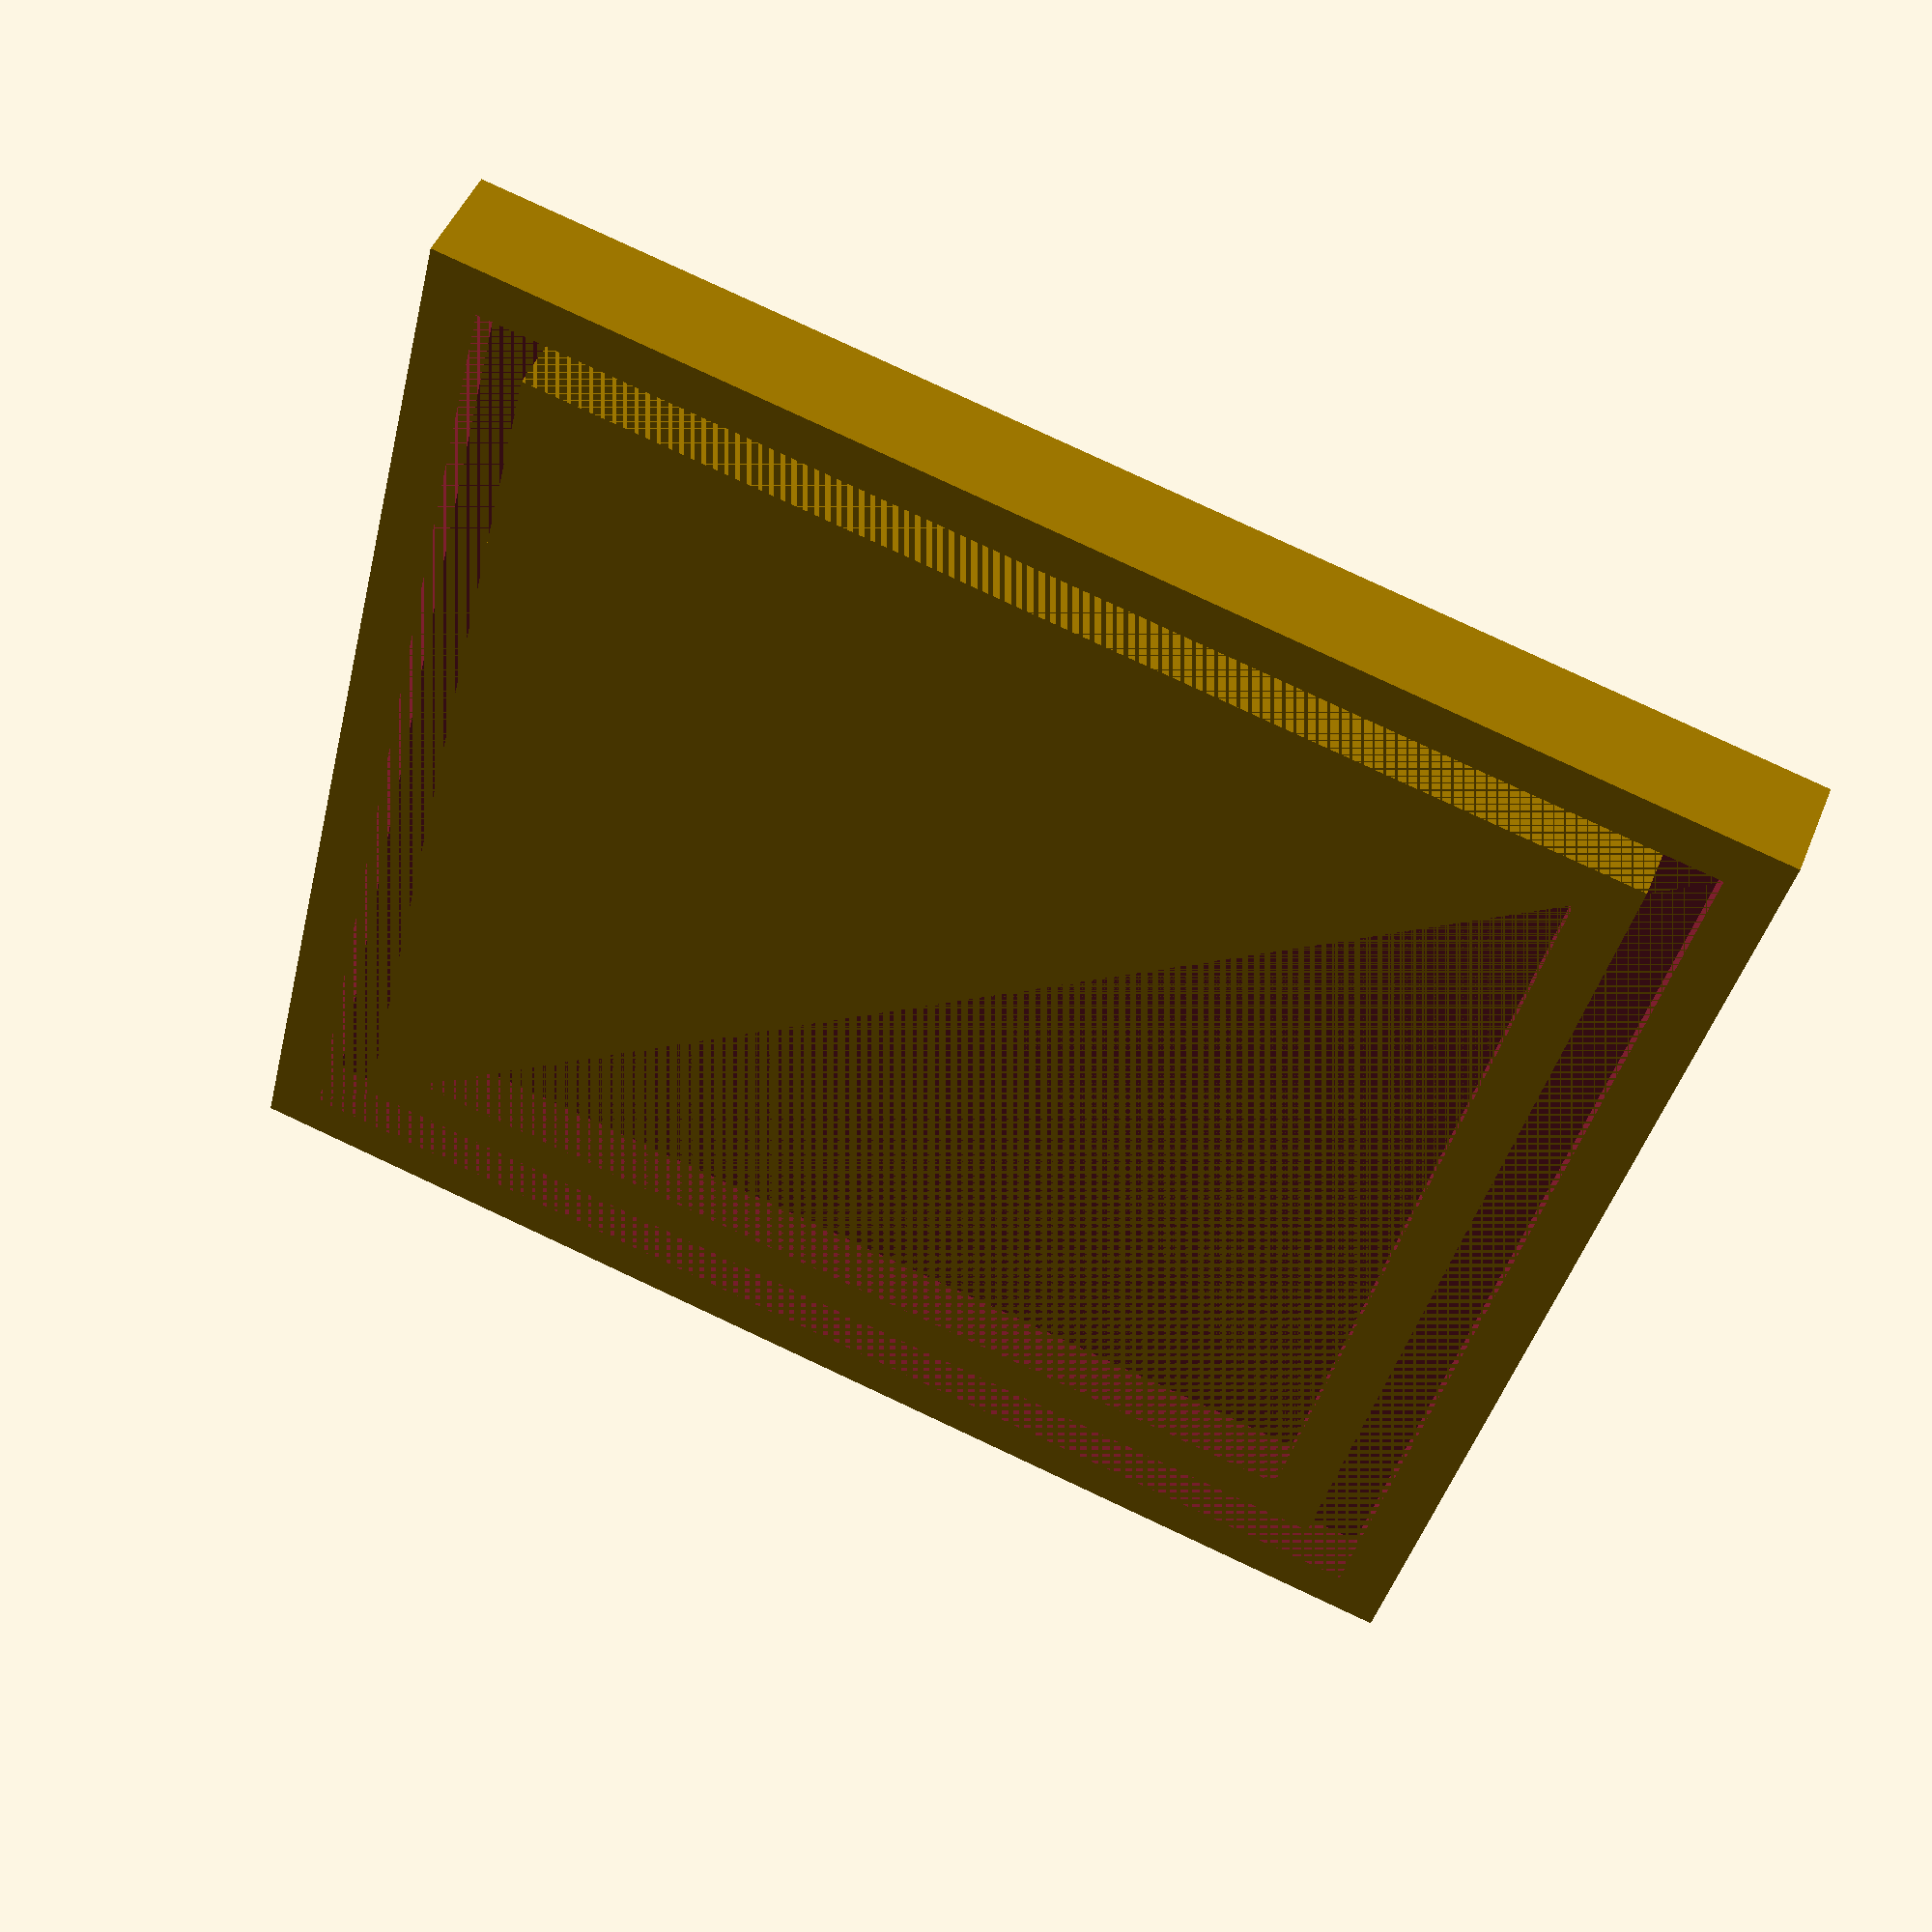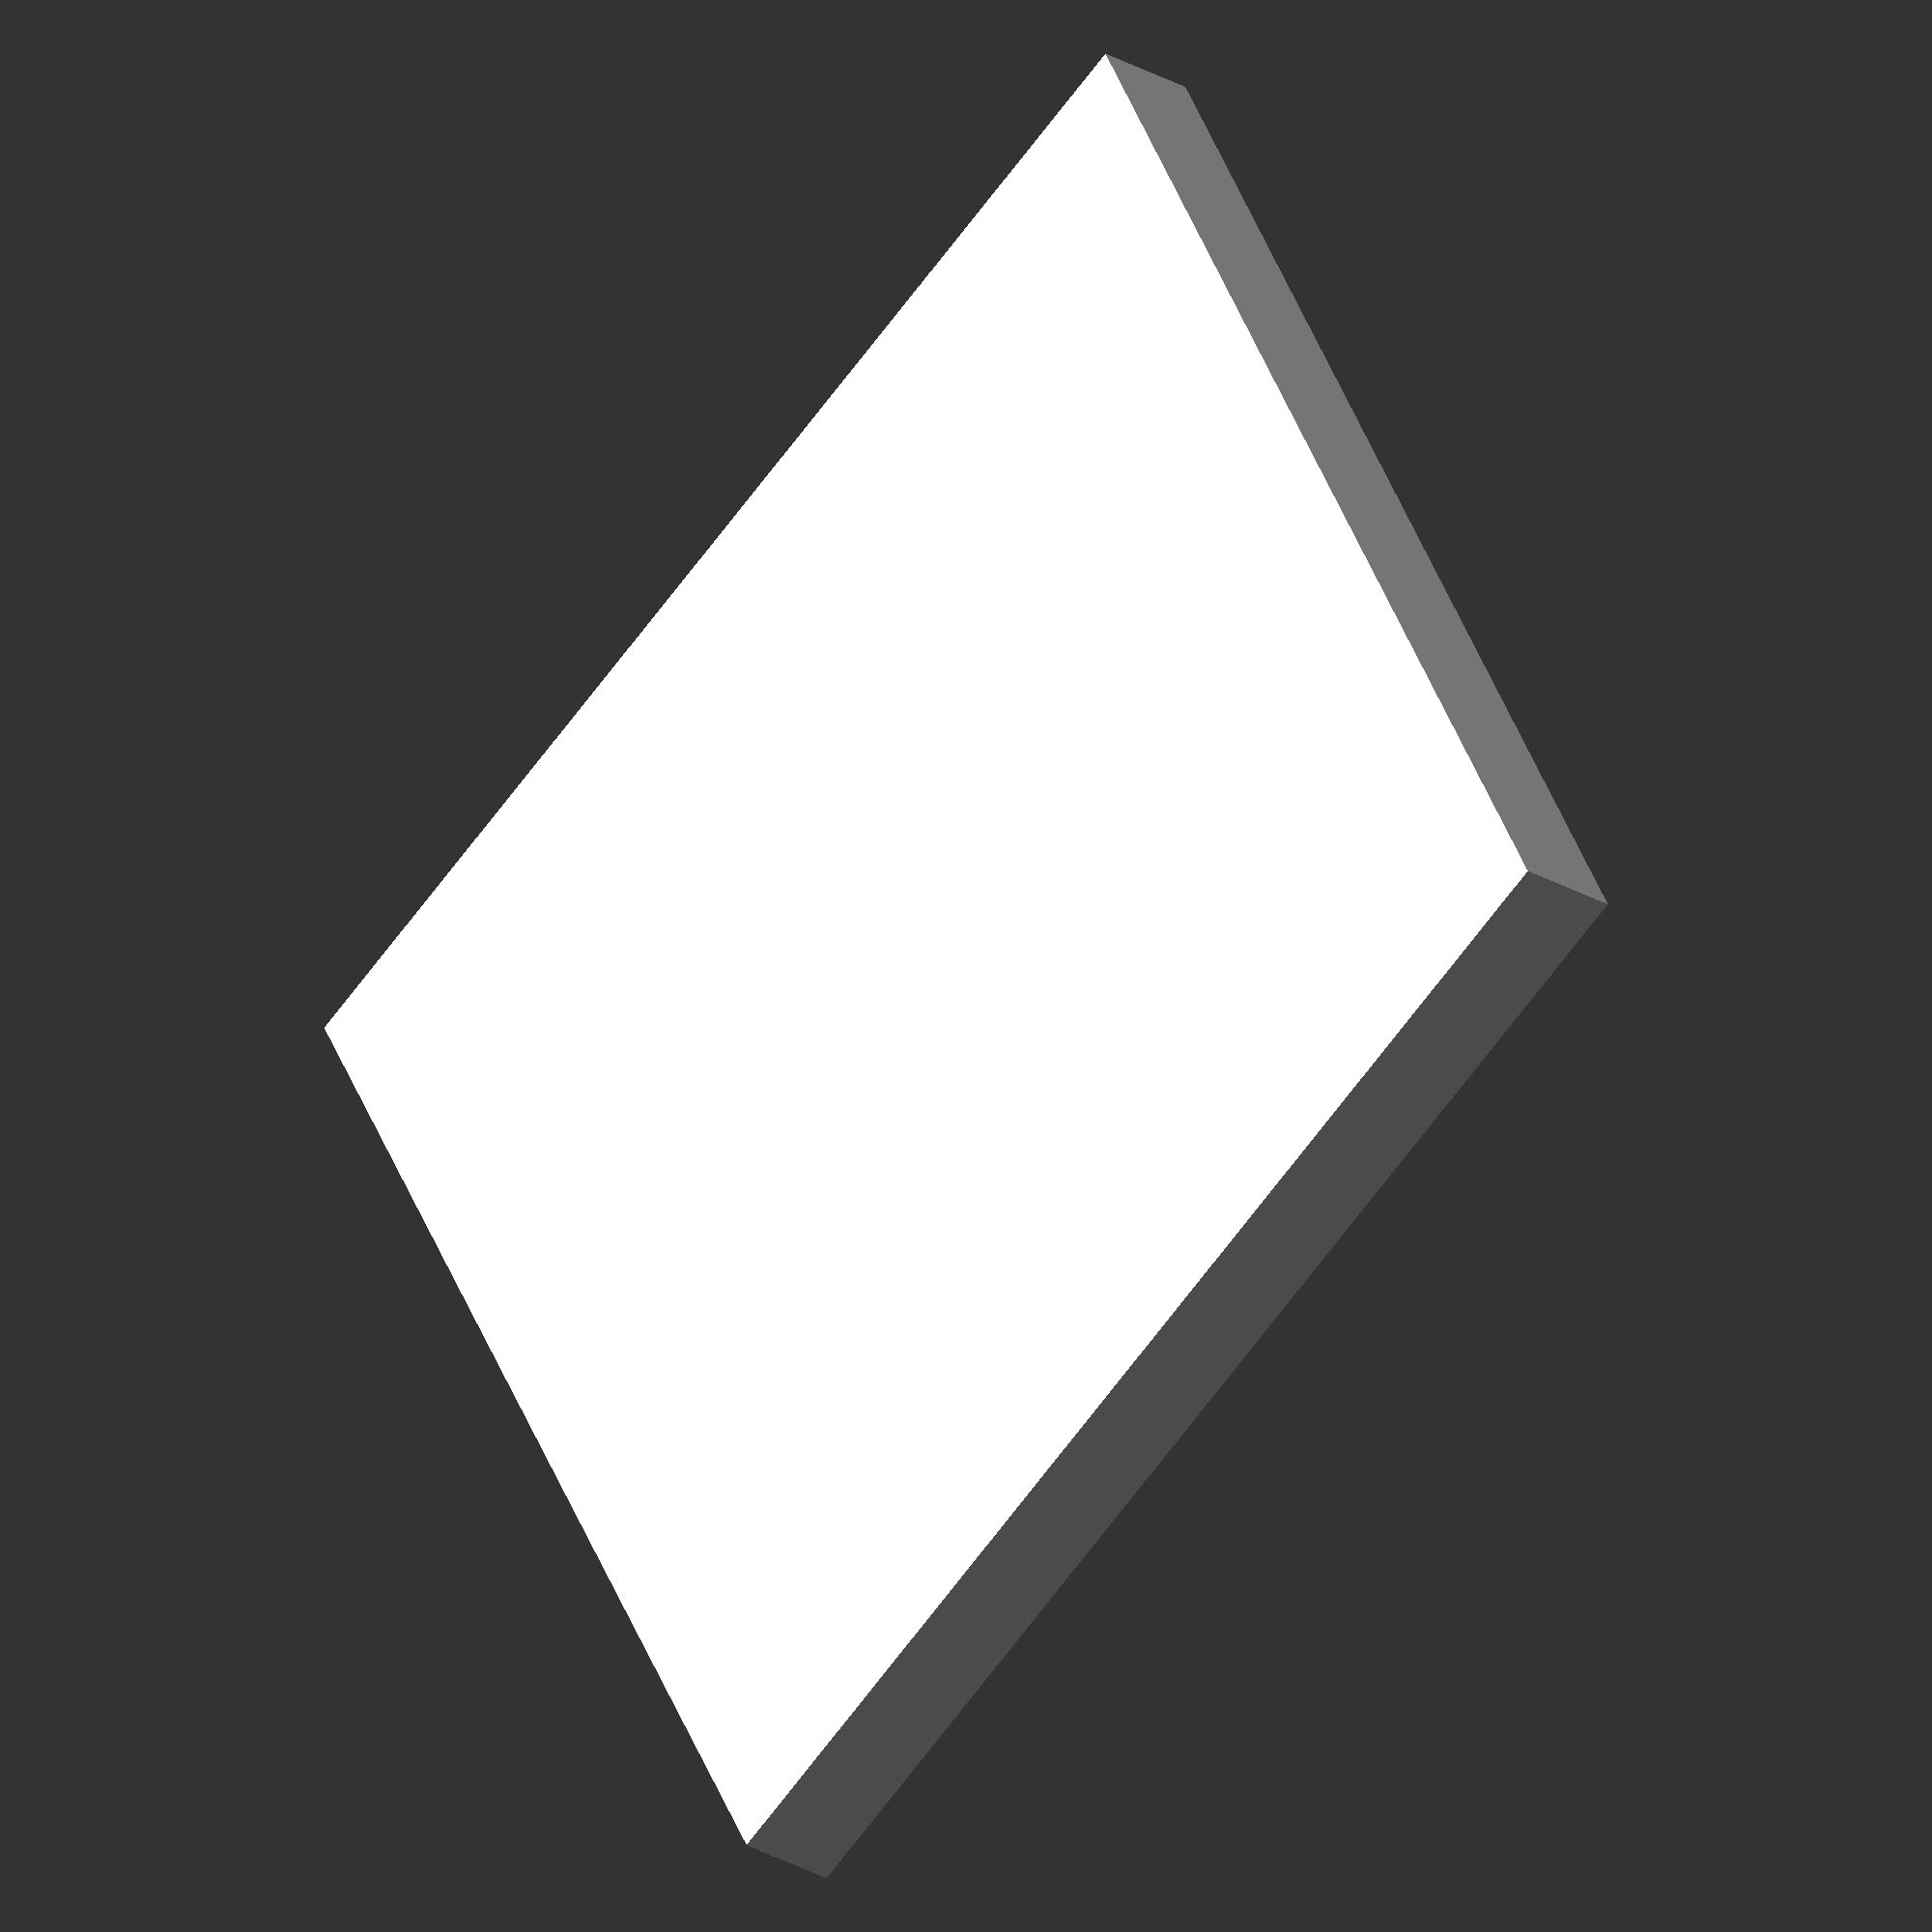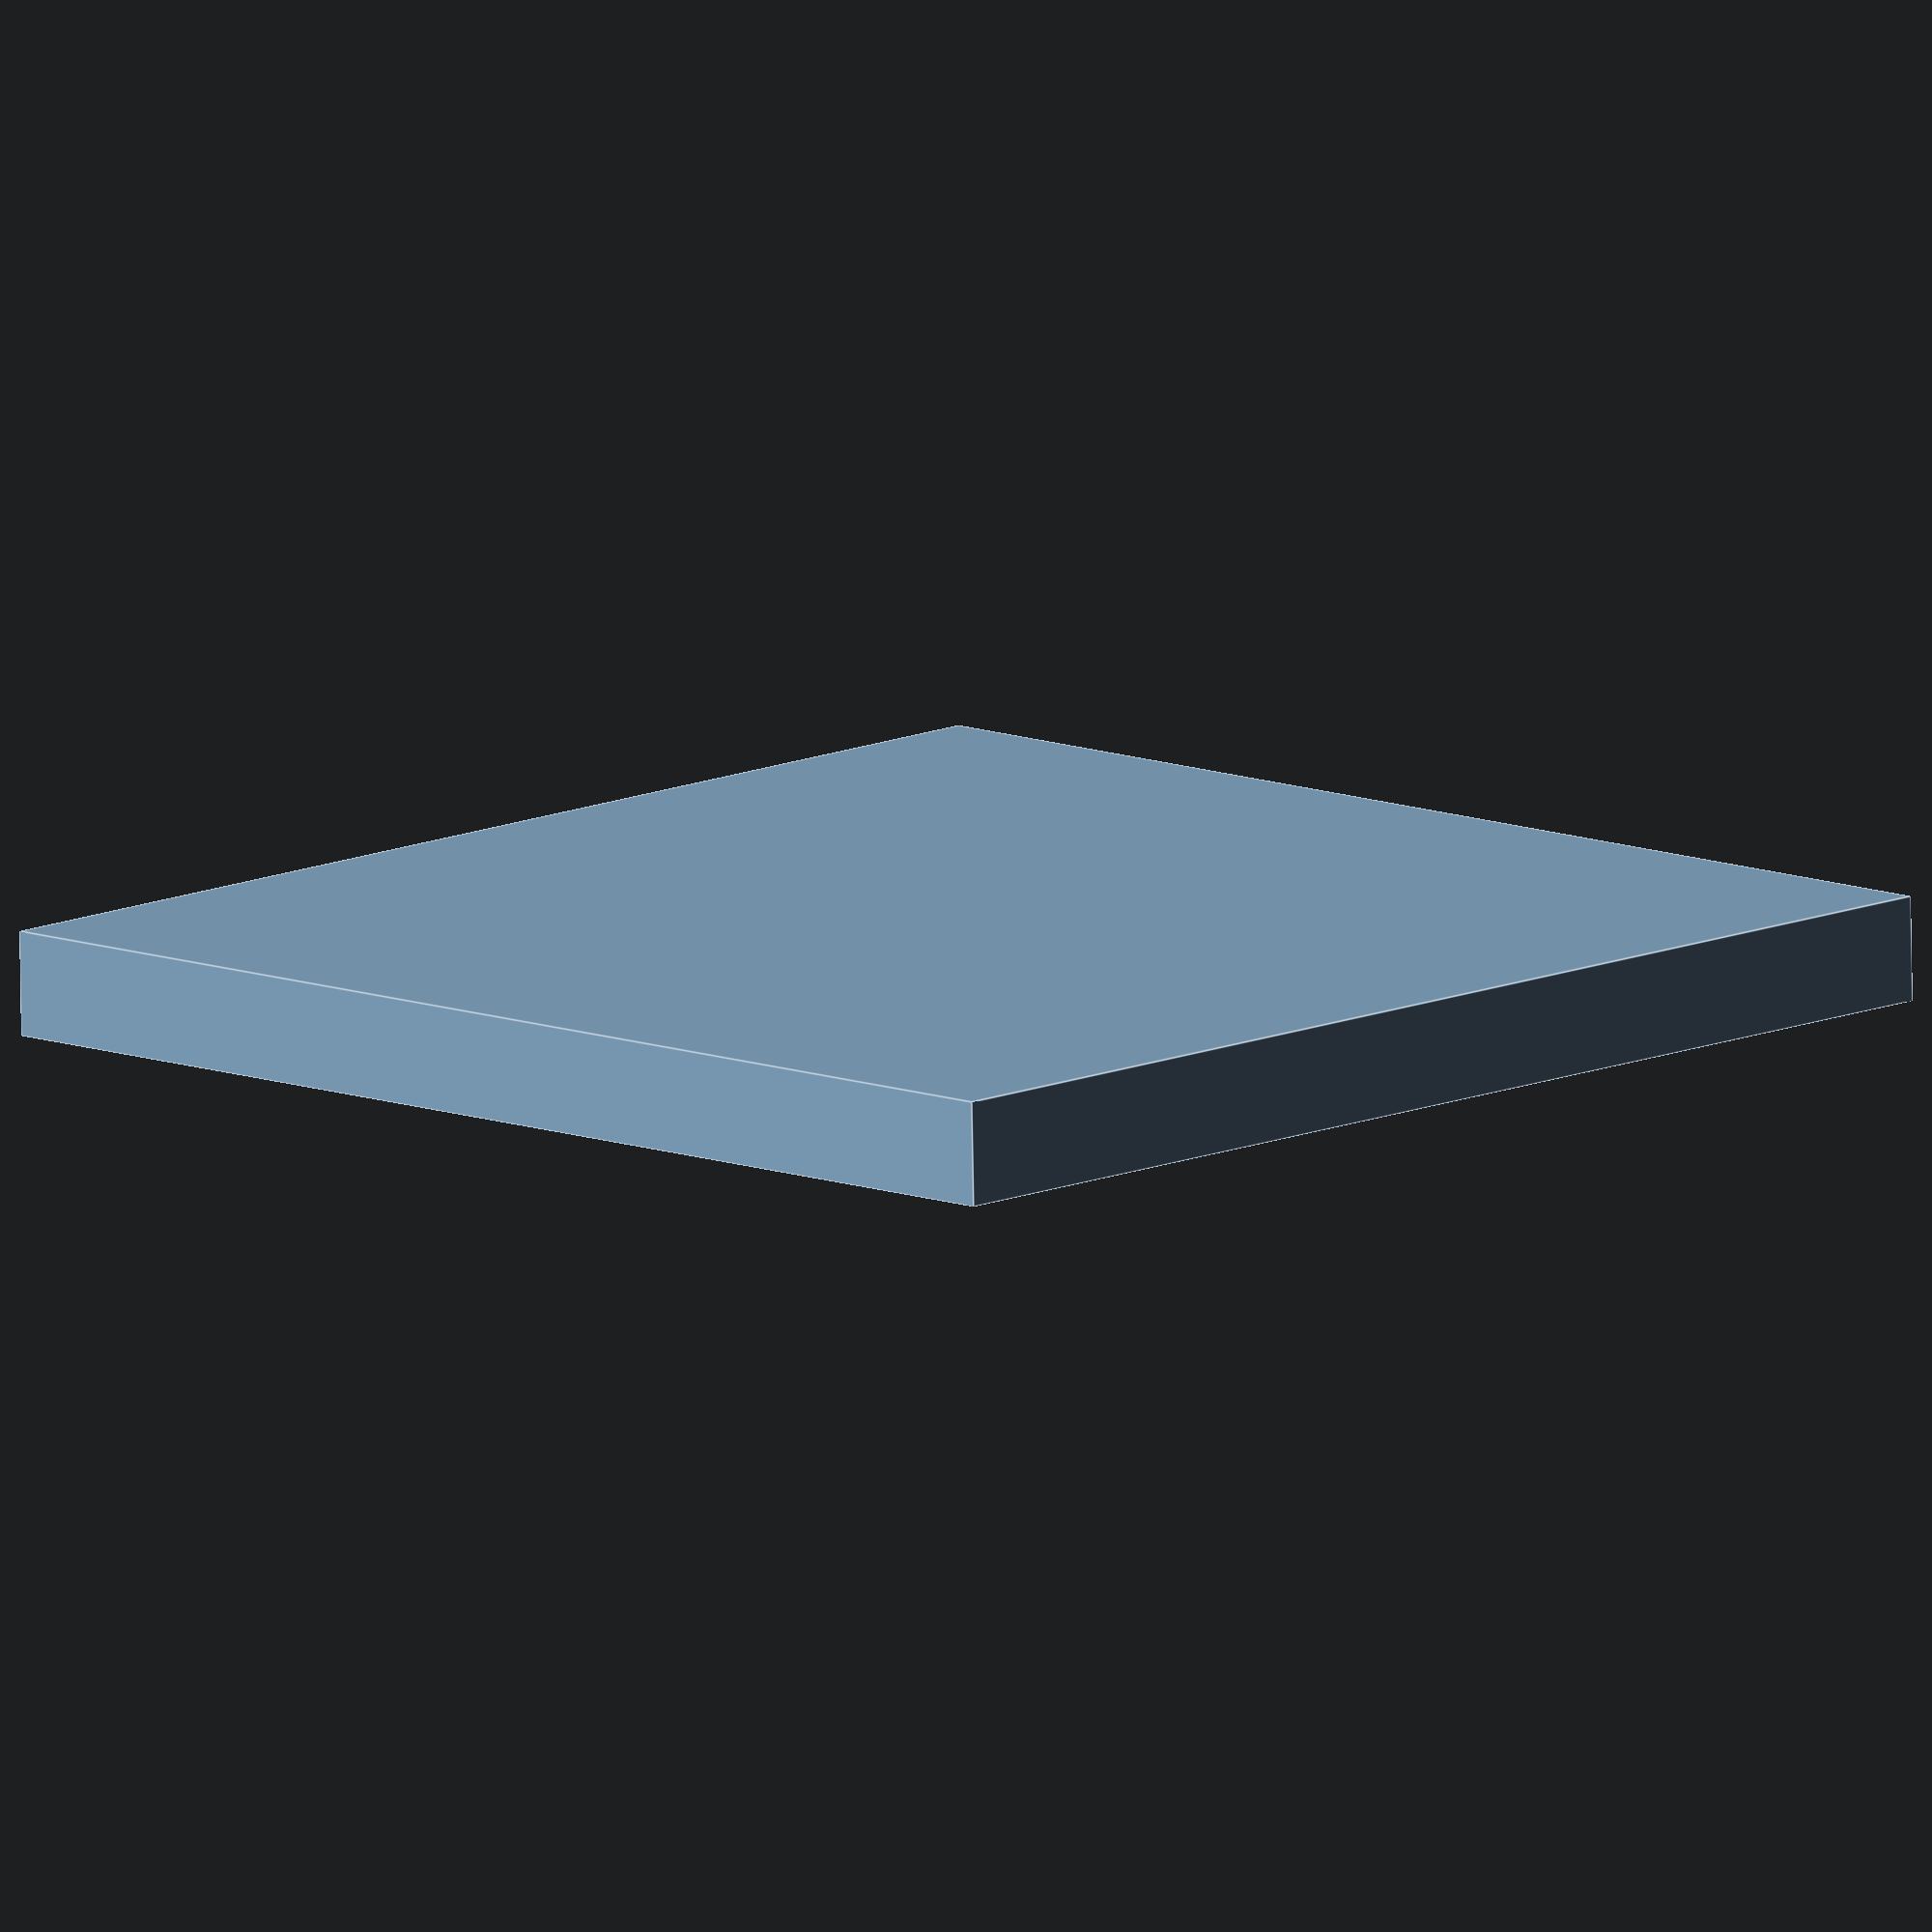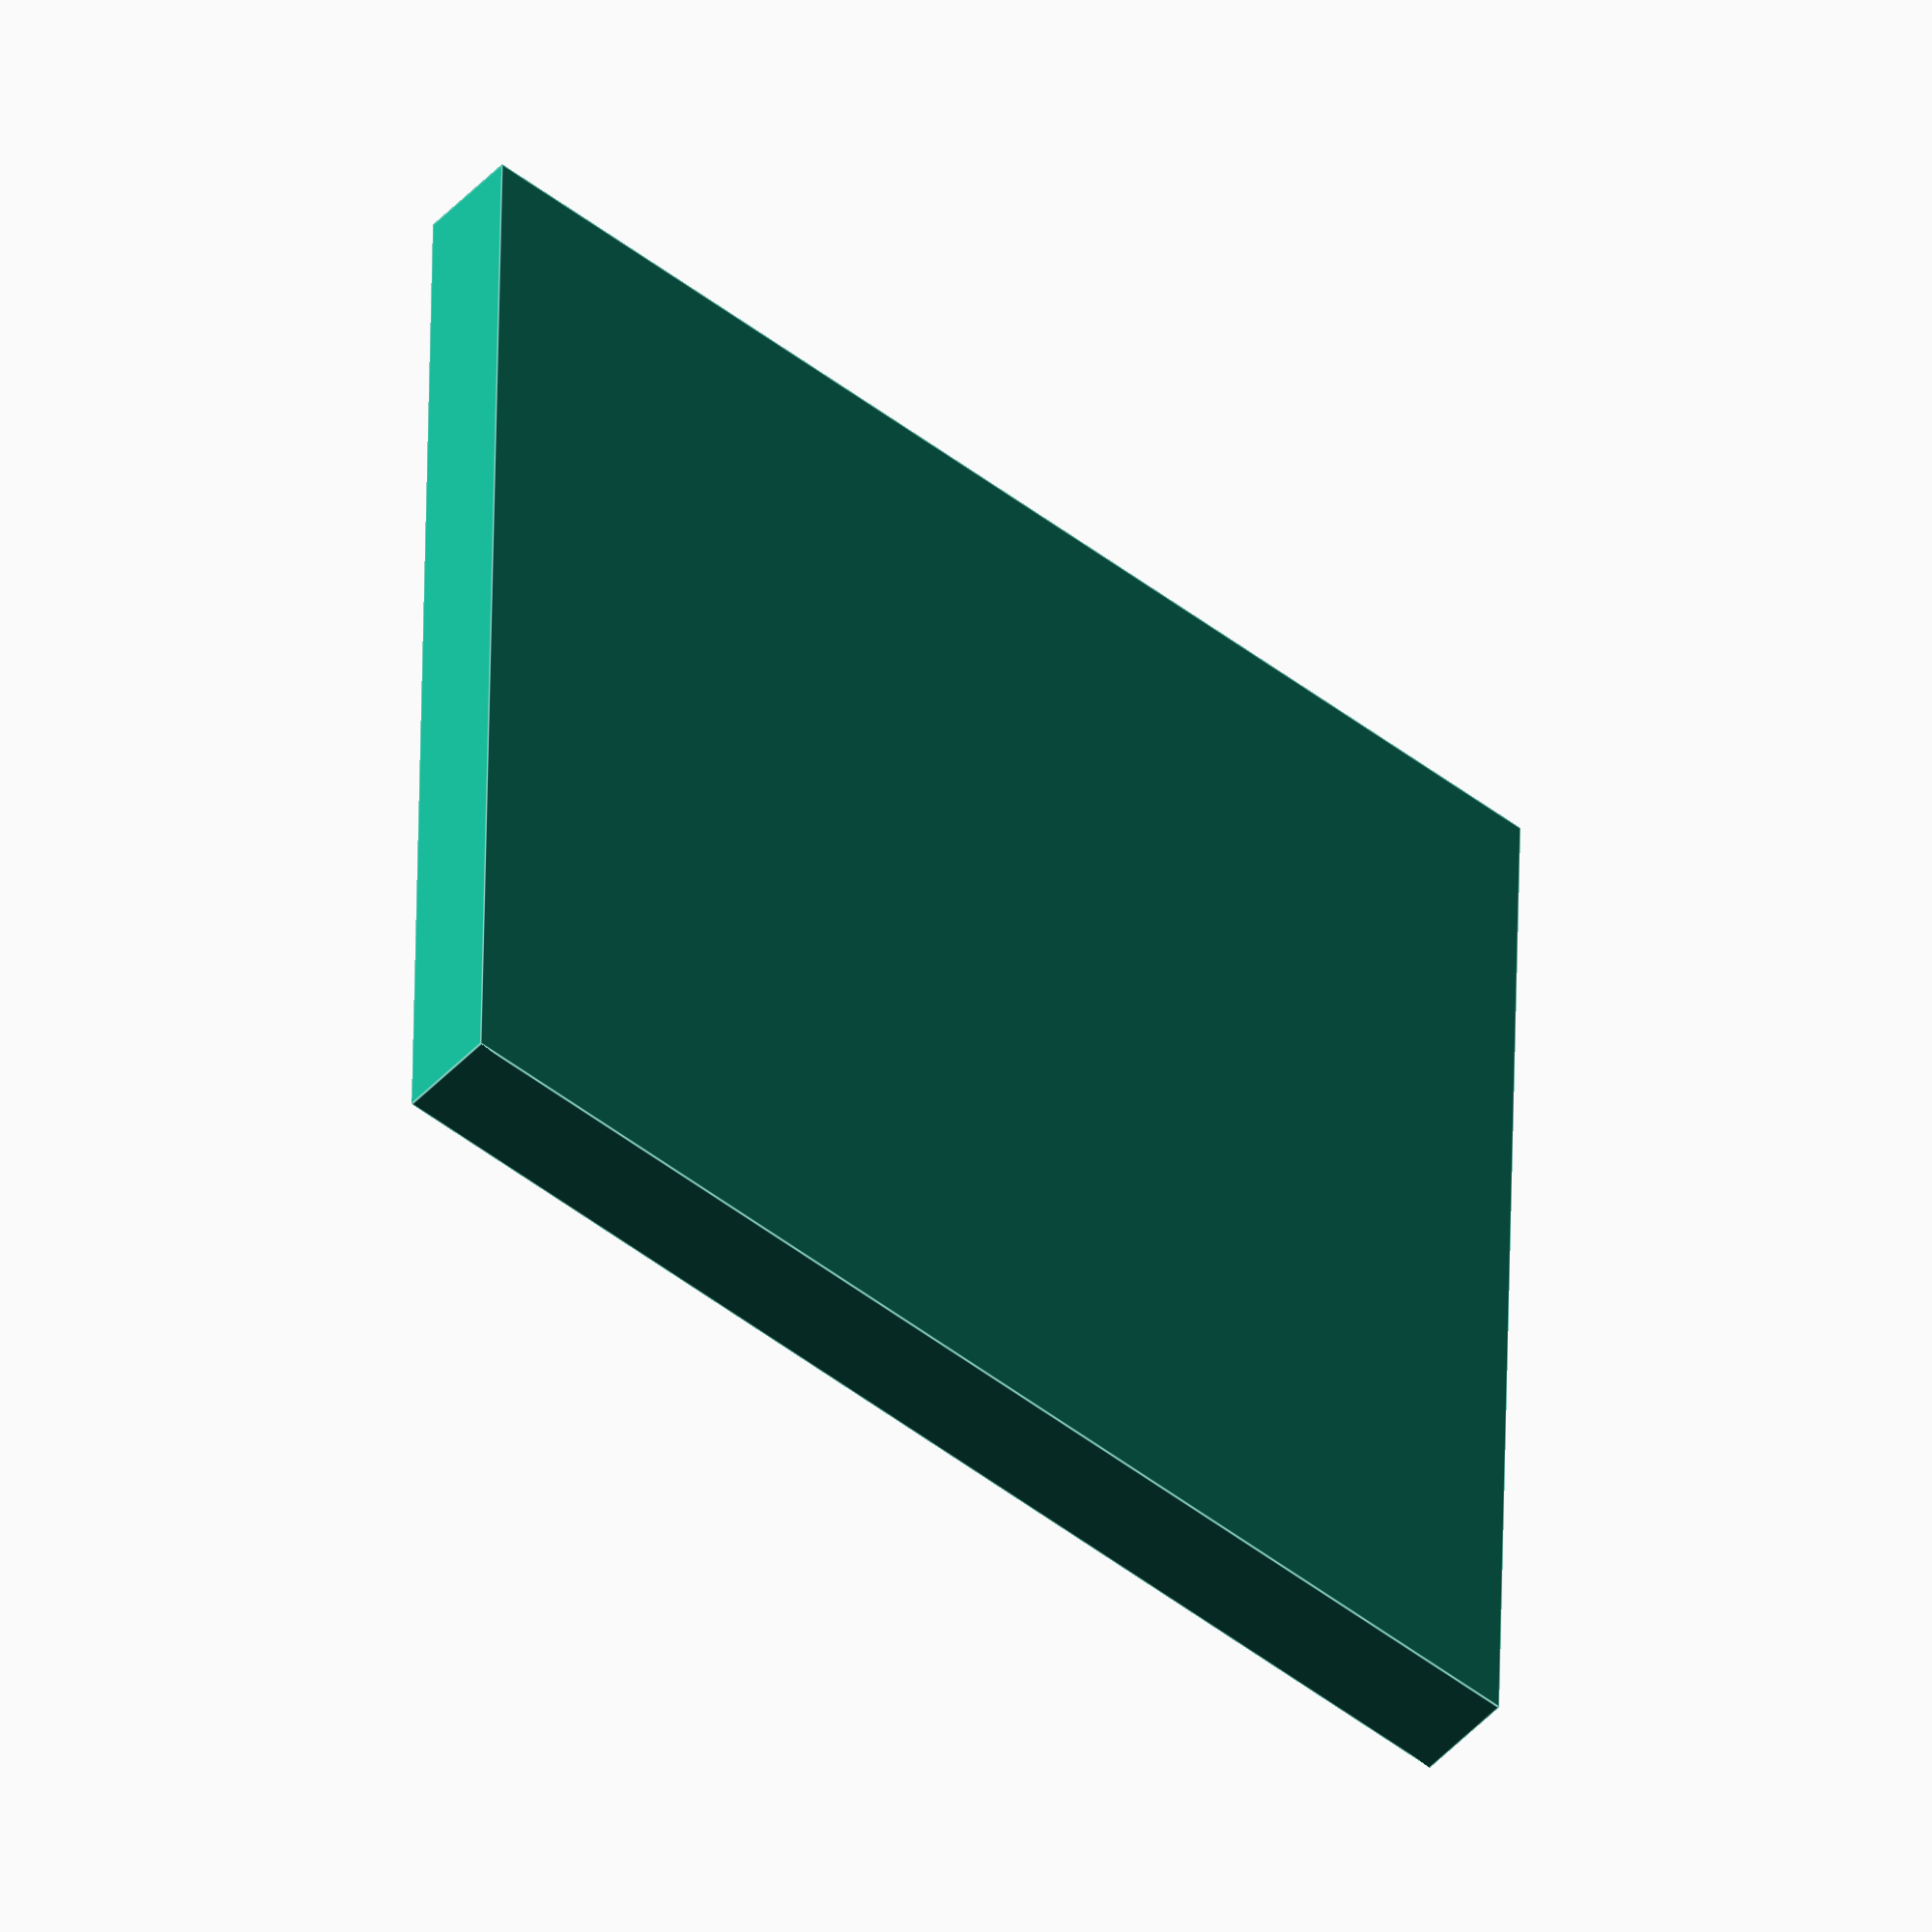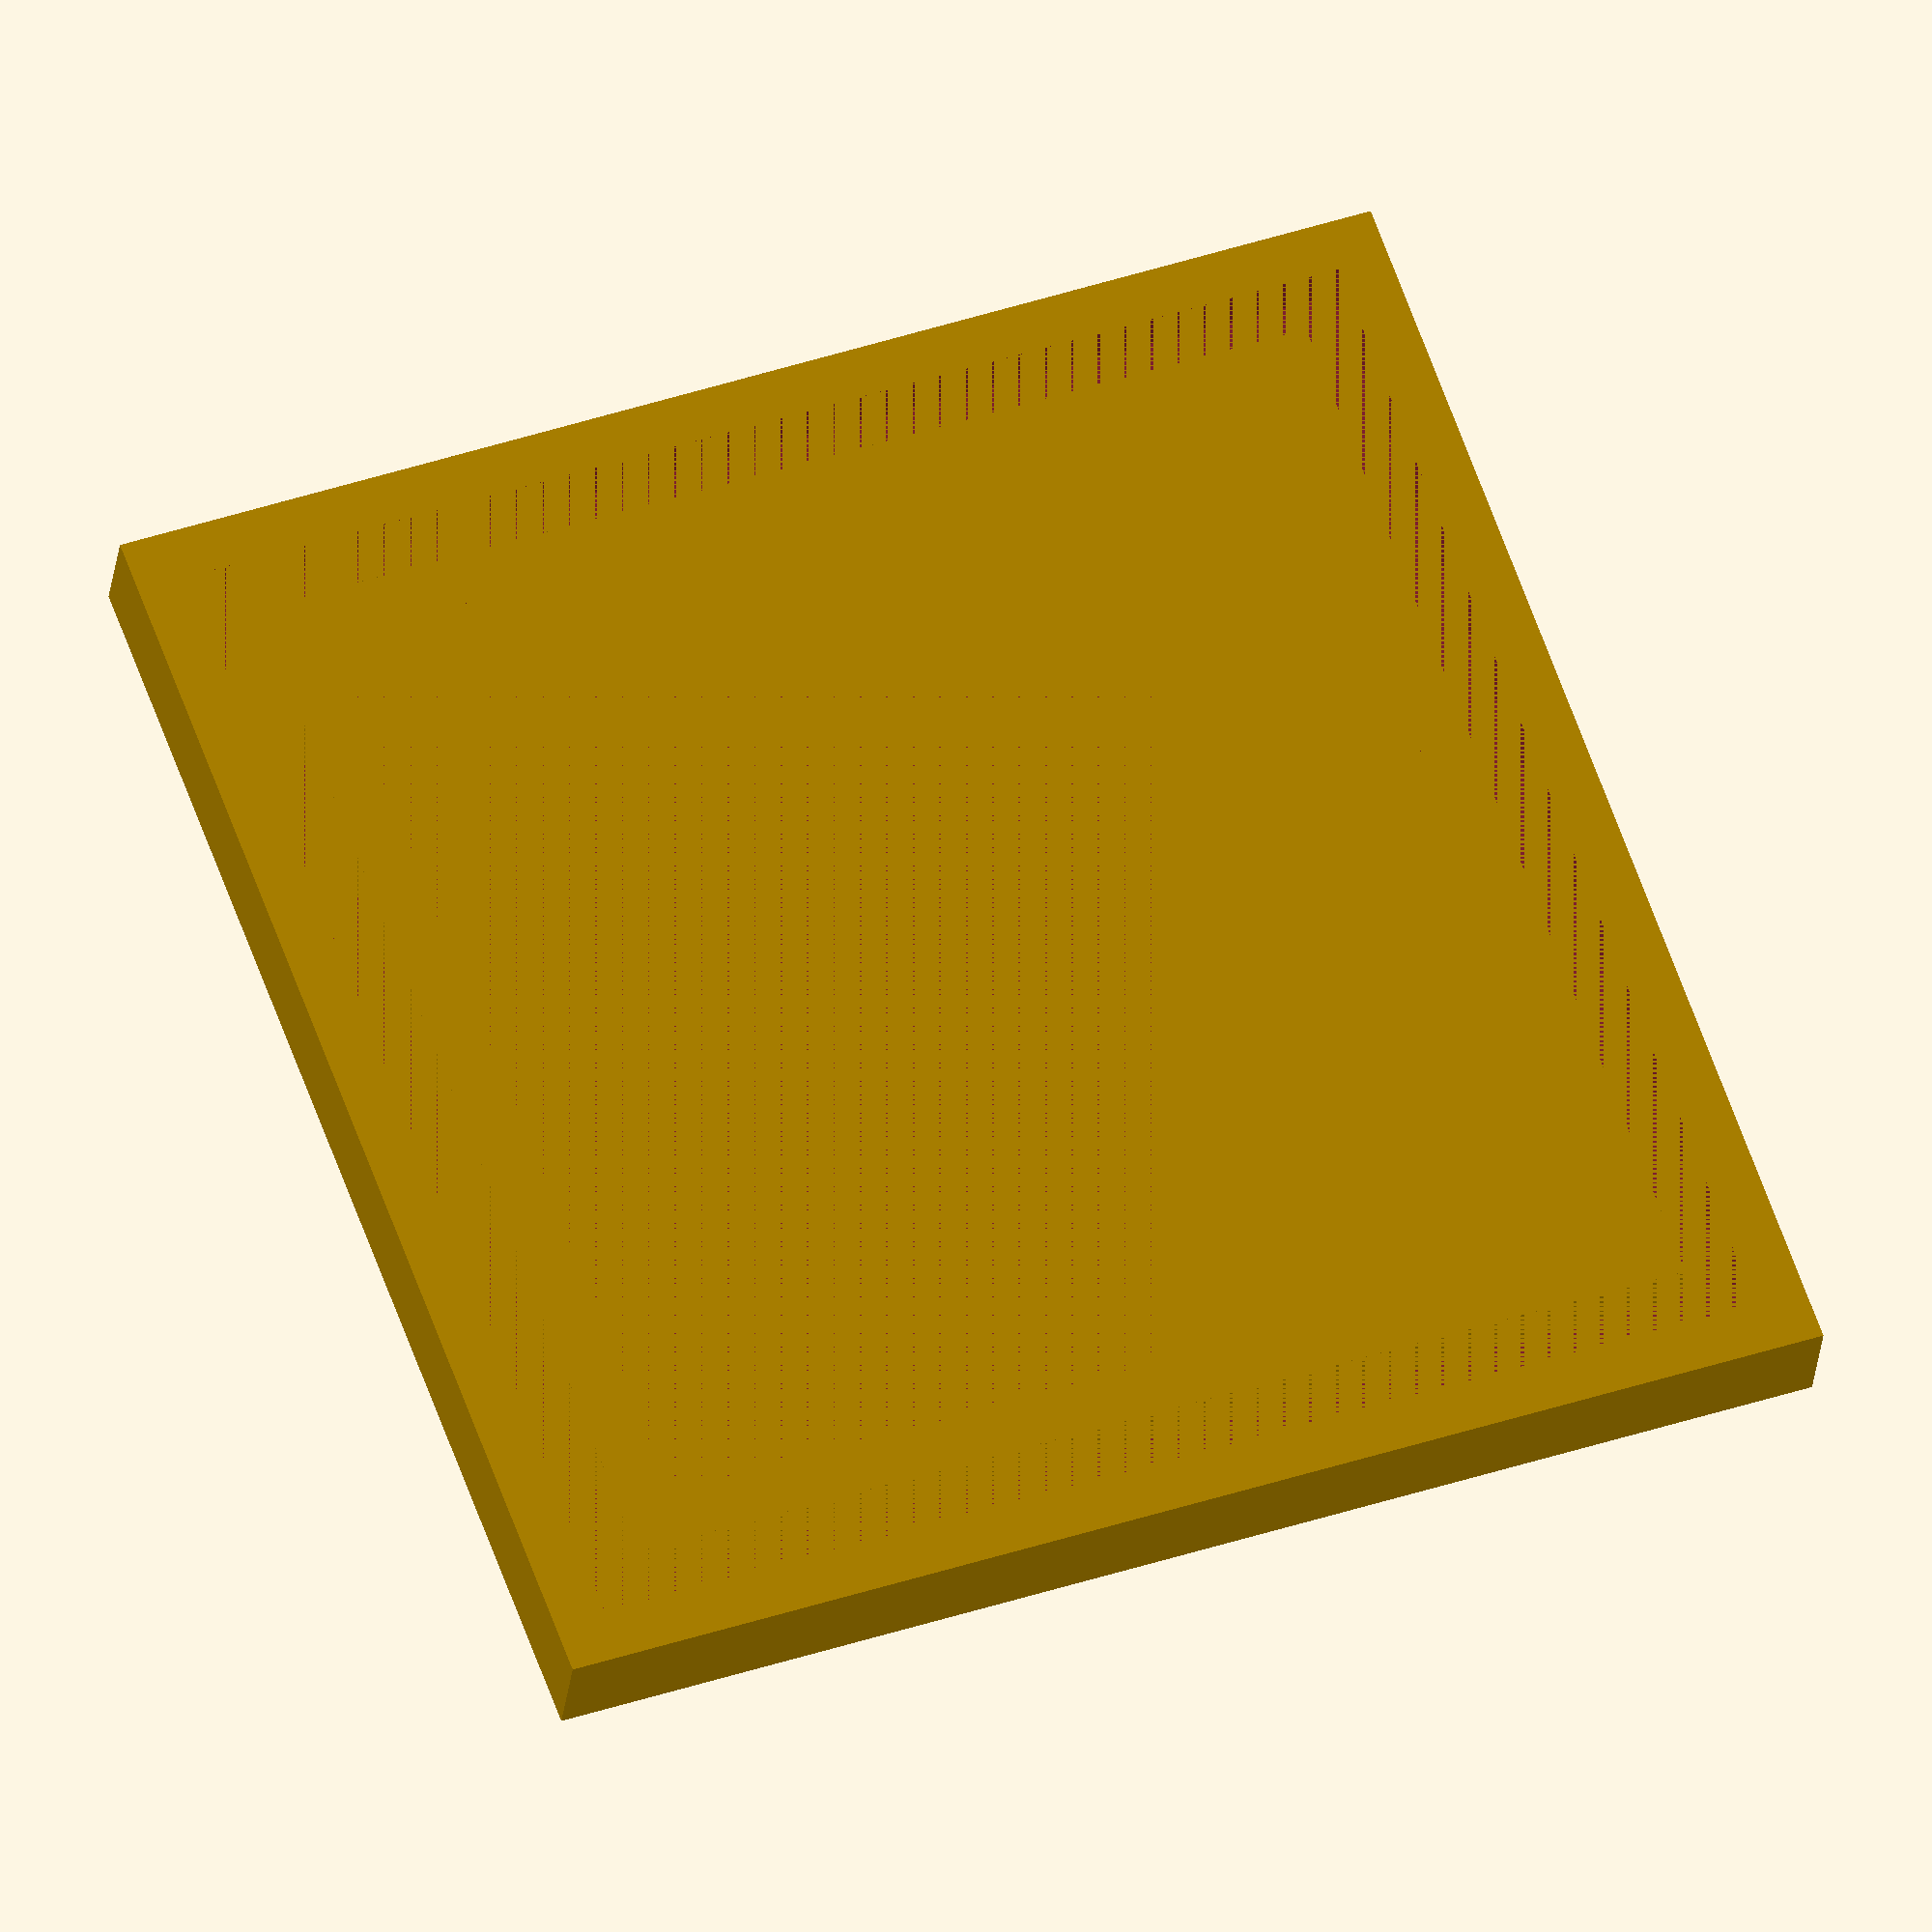
<openscad>
sheet_thickness = 2.05;
wall_thickness = 2;

bracket_edge_length = 50;
bracket_height = 4;

wall_cutout = bracket_edge_length - (wall_thickness * 2);

inner_wall_offset = wall_thickness + sheet_thickness;
inner_wall = bracket_edge_length - (inner_wall_offset * 2);

inner_cutout_offset = inner_wall_offset + wall_thickness;
inner_cutout = bracket_edge_length - (inner_cutout_offset * 2);


difference() {
    cube([bracket_edge_length, bracket_edge_length, bracket_height]);

    translate([wall_thickness, wall_thickness, wall_thickness]) {
        cube([wall_cutout, wall_cutout, wall_thickness]);
    }
}

difference() {
    translate([inner_wall_offset, inner_wall_offset, wall_thickness]) {
        cube([inner_wall, inner_wall, wall_thickness]);
    }

    translate([inner_cutout_offset, inner_cutout_offset, wall_thickness]) {
        cube([inner_cutout, inner_cutout, wall_thickness]);
    }
}
</openscad>
<views>
elev=132.8 azim=103.5 roll=158.7 proj=p view=wireframe
elev=207.9 azim=298.4 roll=311.6 proj=o view=wireframe
elev=78.5 azim=135.4 roll=181.0 proj=o view=edges
elev=228.1 azim=178.8 roll=40.4 proj=o view=edges
elev=28.9 azim=70.1 roll=353.9 proj=o view=solid
</views>
